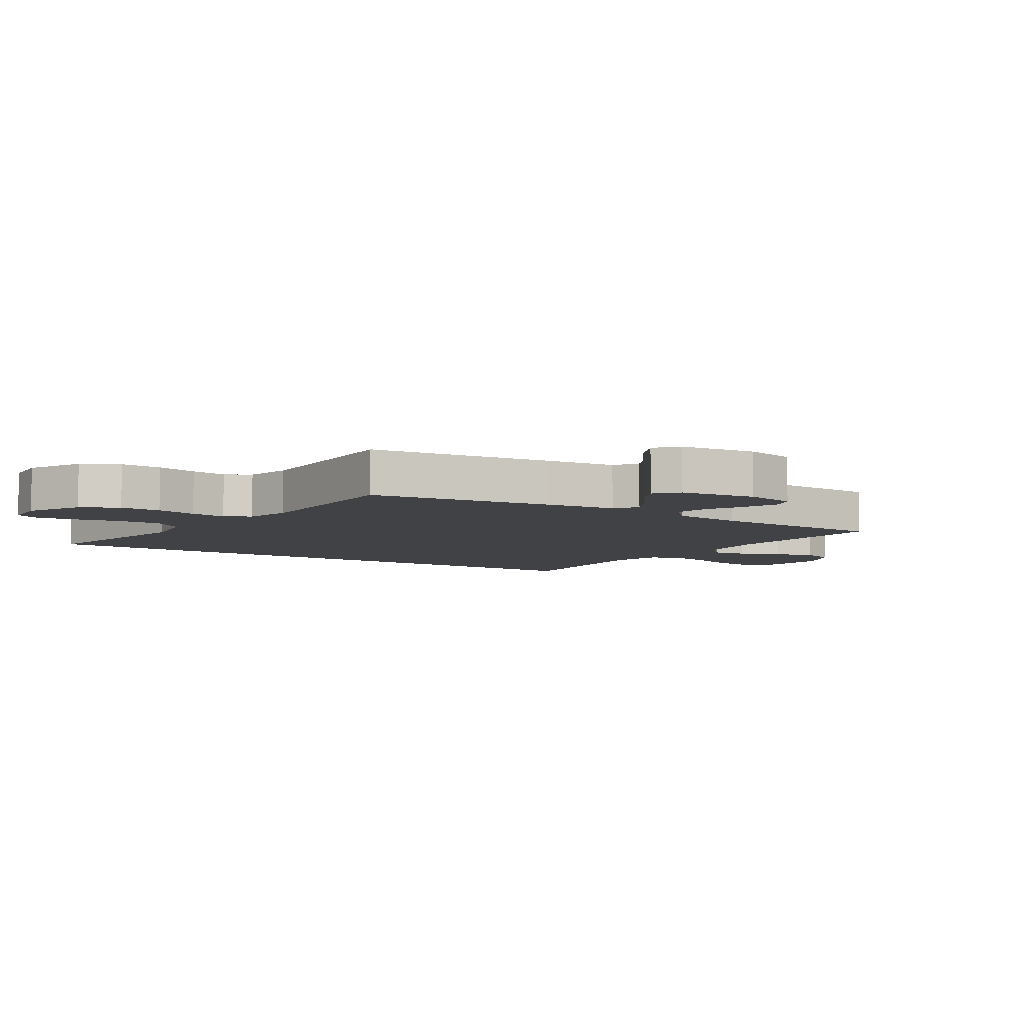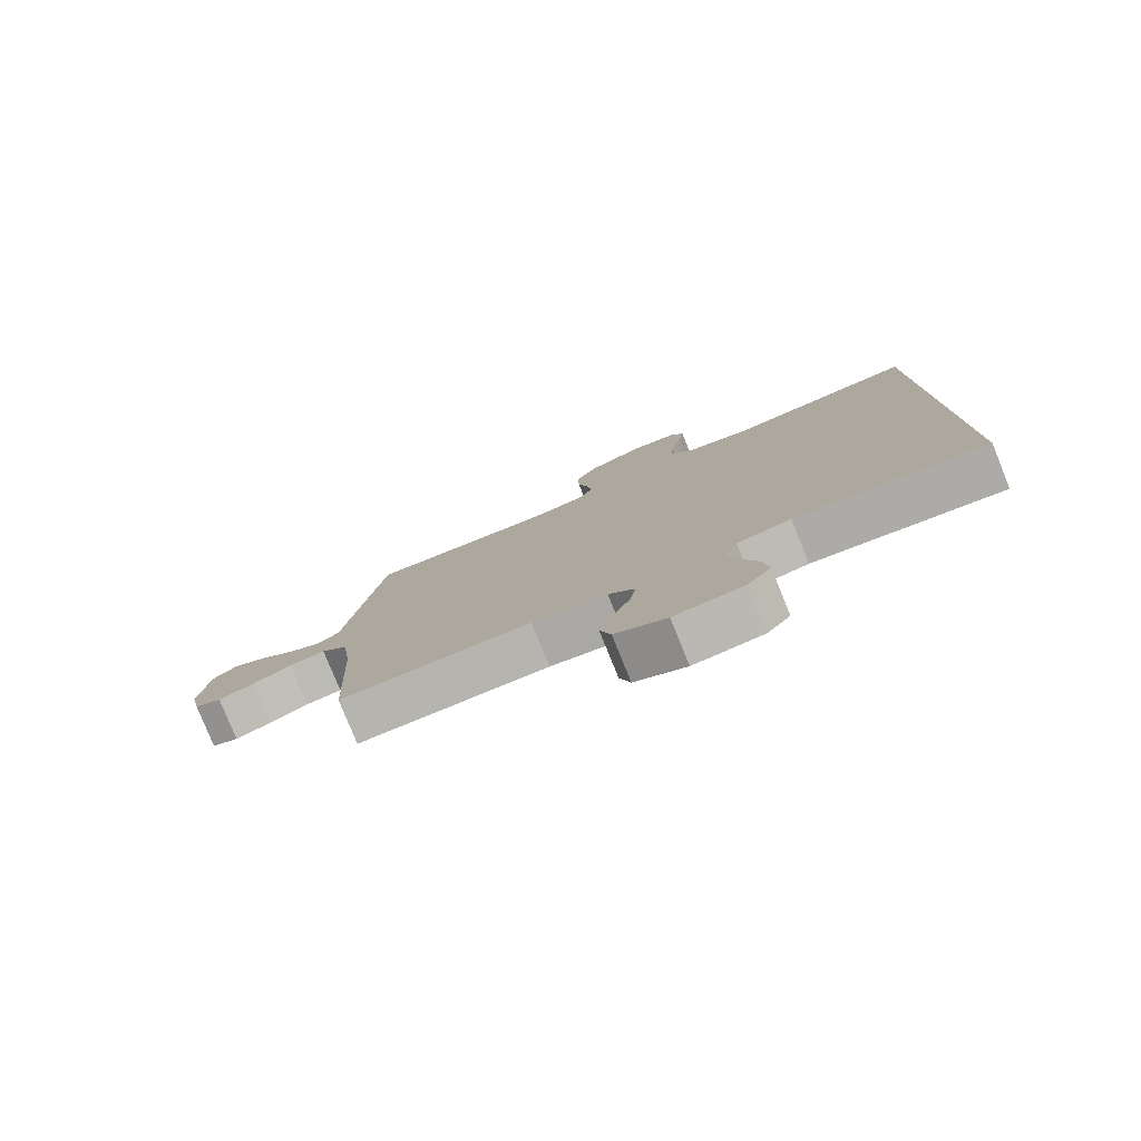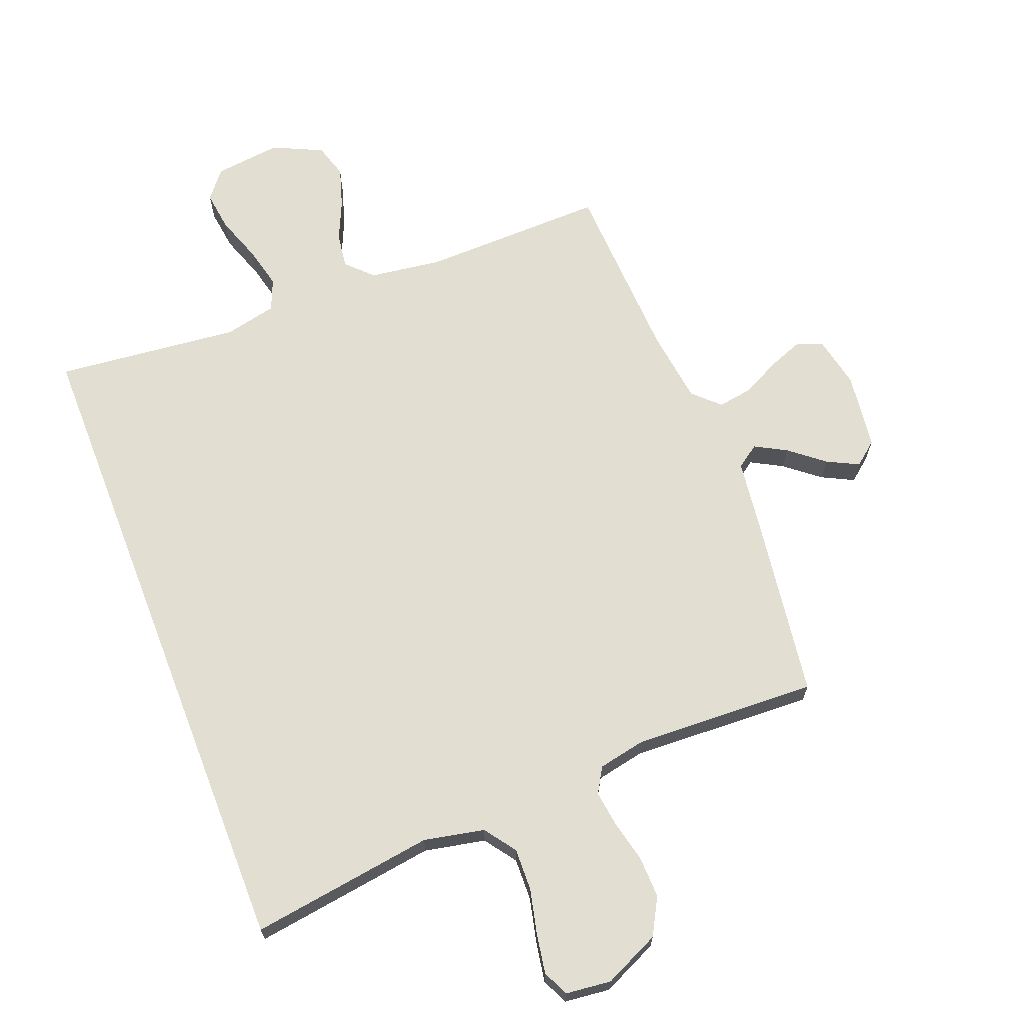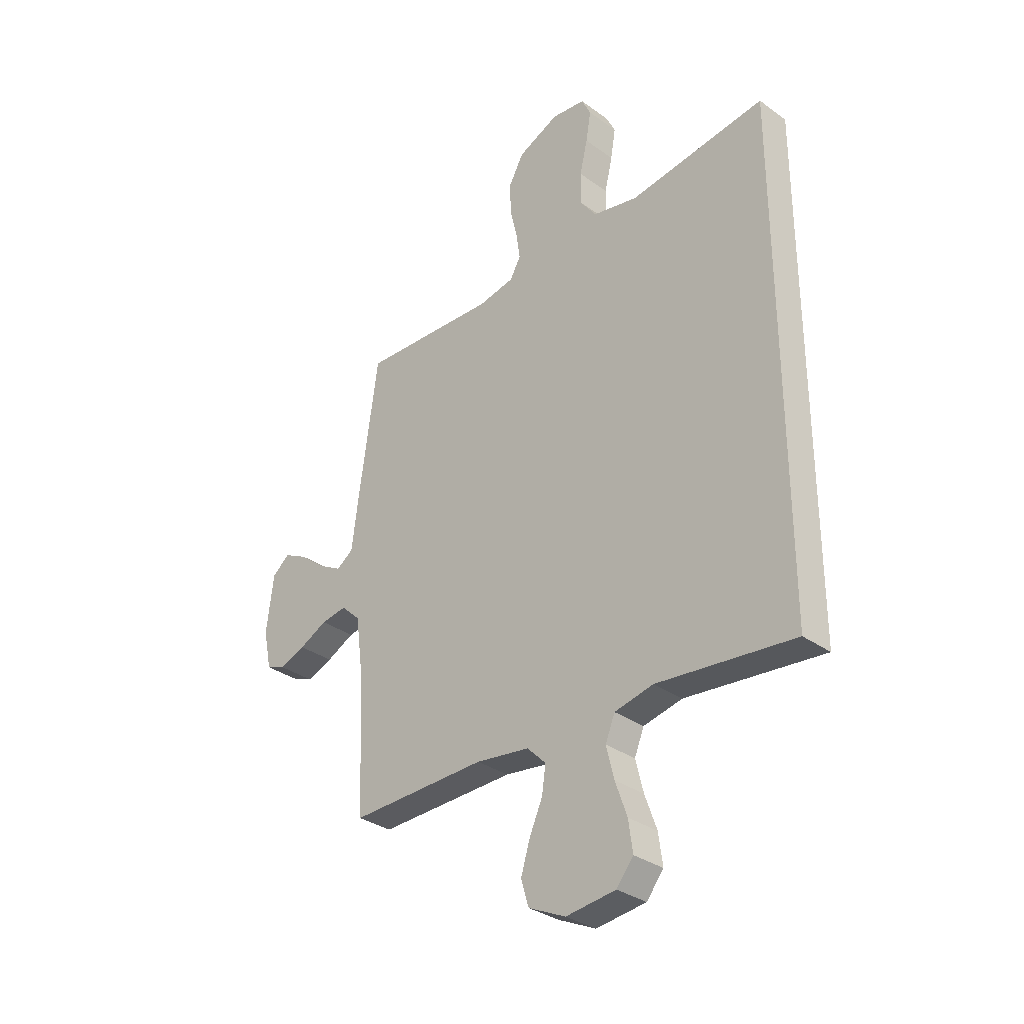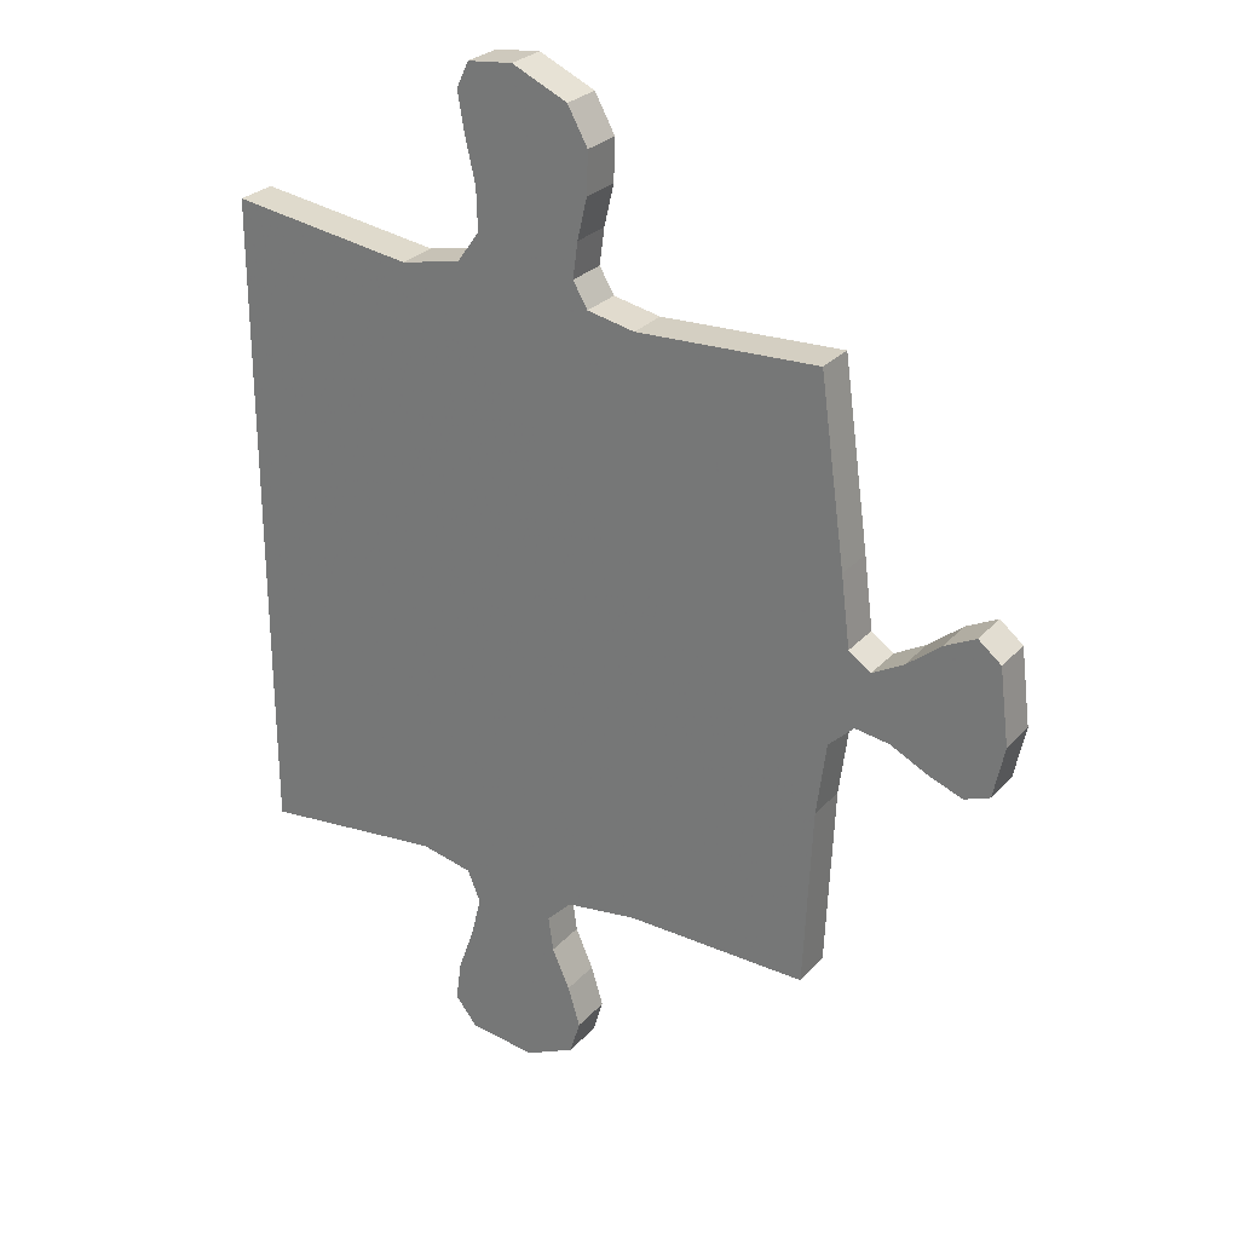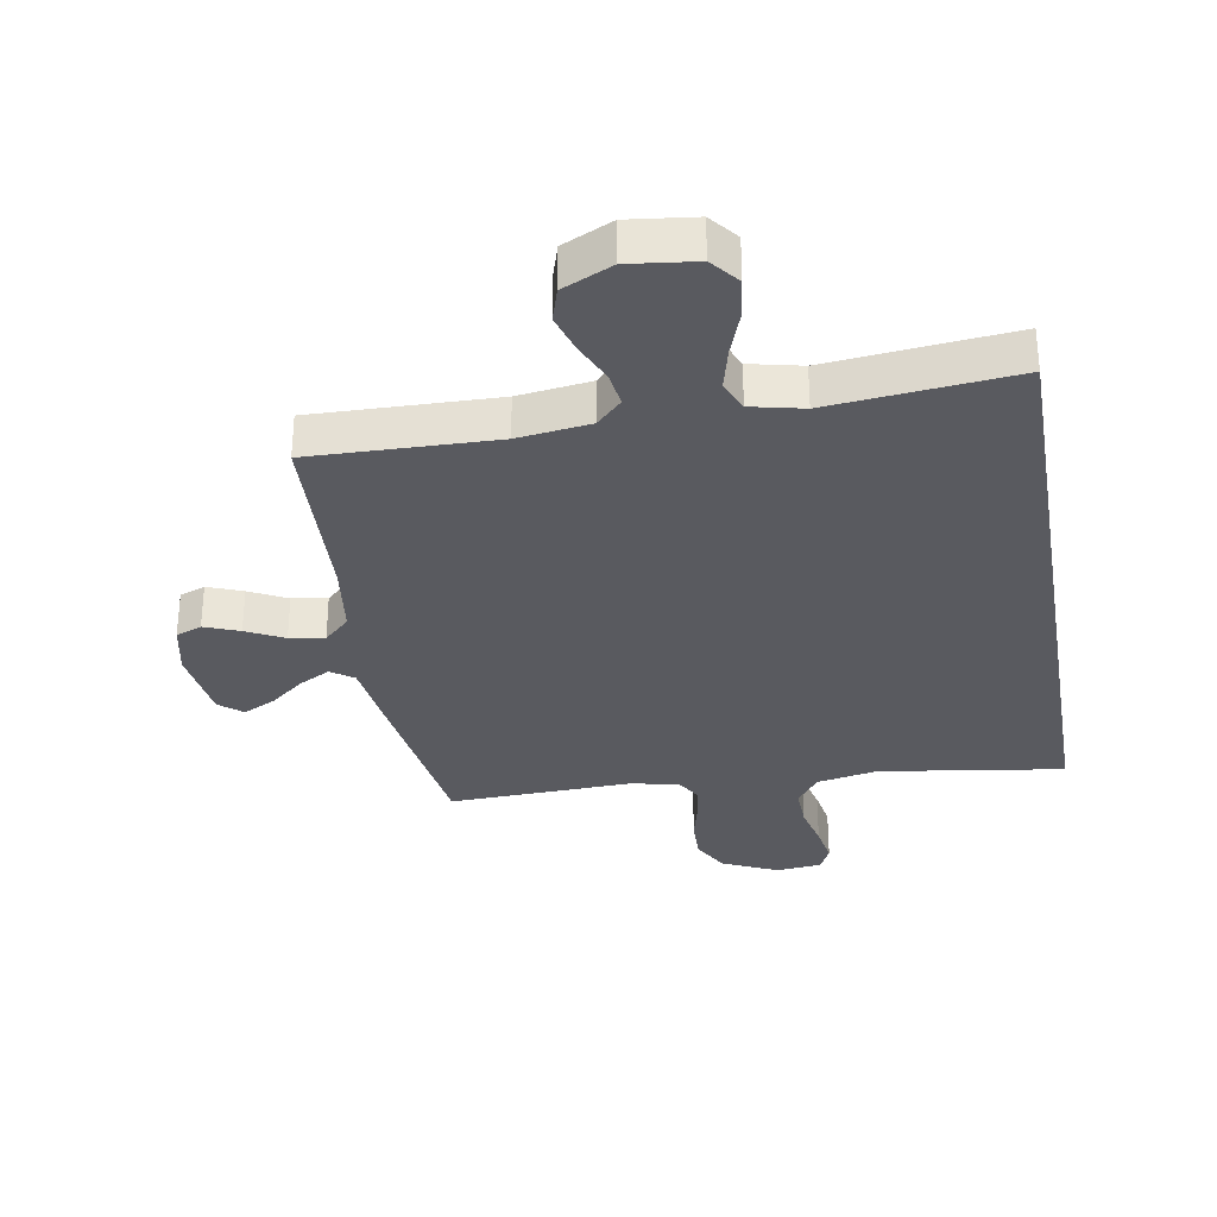
<metadata>
{"format":"obj","ext":"obj","renderer":"f3d","projection":"perspective","resolution":1024,"background":"white","views":[{"elev":-6.2,"azim":56.0,"up":"+Y"},{"elev":-79.7,"azim":-157.9,"up":"+Z"},{"elev":67.5,"azim":-21.2,"up":"+Y"},{"elev":-32.4,"azim":-135.1,"up":"+Z"},{"elev":27.3,"azim":32.2,"up":"+Z"},{"elev":-31.9,"azim":-170.3,"up":"+Y"}]}
</metadata>
<code>
v 0.5 0.07 0.5
v 0.542 0.07 0.2
v 0.557 0.07 0.083
v 0.594 0.07 0.057
v 0.645 0.07 0.085
v 0.701 0.07 0.13
v 0.753 0.07 0.156
v 0.791 0.07 0.125
v 0.807 0.07 0
v 0.789 0.07 -0.085
v 0.747 0.07 -0.101
v 0.69 0.07 -0.079
v 0.629 0.07 -0.048
v 0.572 0.07 -0.039
v 0.53 0.07 -0.079
v 0.514 0.07 -0.2
v 0.5 0.07 -0.5
v 0.2 0.07 -0.493
v 0.082 0.07 -0.509
v 0.041 0.07 -0.55
v 0.049 0.07 -0.607
v 0.078 0.07 -0.672
v 0.098 0.07 -0.737
v 0.081 0.07 -0.793
v 0 0.07 -0.831
v -0.109 0.07 -0.818
v -0.146 0.07 -0.772
v -0.137 0.07 -0.706
v -0.111 0.07 -0.633
v -0.094 0.07 -0.564
v -0.115 0.07 -0.513
v -0.2 0.07 -0.494
v -0.5 0.07 -0.525
v -0.5 0.07 0.558
v -0.2 0.07 0.514
v -0.101 0.07 0.534
v -0.064 0.07 0.585
v -0.066 0.07 0.654
v -0.083 0.07 0.727
v -0.094 0.07 0.792
v -0.074 0.07 0.834
v 0 0.07 0.842
v 0.091 0.07 0.8
v 0.124 0.07 0.74
v 0.122 0.07 0.672
v 0.106 0.07 0.604
v 0.098 0.07 0.545
v 0.122 0.07 0.504
v 0.2 0.07 0.488
v 0.5 0 0.5
v 0.542 0 0.2
v 0.557 0 0.083
v 0.594 0 0.057
v 0.645 0 0.085
v 0.701 0 0.13
v 0.753 0 0.156
v 0.791 0 0.125
v 0.807 0 0
v 0.789 0 -0.085
v 0.747 0 -0.101
v 0.69 0 -0.079
v 0.629 0 -0.048
v 0.572 0 -0.039
v 0.53 0 -0.079
v 0.514 0 -0.2
v 0.5 0 -0.5
v 0.2 0 -0.493
v 0.082 0 -0.509
v 0.041 0 -0.55
v 0.049 0 -0.607
v 0.078 0 -0.672
v 0.098 0 -0.737
v 0.081 0 -0.793
v 0 0 -0.831
v -0.109 0 -0.818
v -0.146 0 -0.772
v -0.137 0 -0.706
v -0.111 0 -0.633
v -0.094 0 -0.564
v -0.115 0 -0.513
v -0.2 0 -0.494
v -0.5 0 -0.525
v -0.5 0 0.558
v -0.2 0 0.514
v -0.101 0 0.534
v -0.064 0 0.585
v -0.066 0 0.654
v -0.083 0 0.727
v -0.094 0 0.792
v -0.074 0 0.834
v 0 0 0.842
v 0.091 0 0.8
v 0.124 0 0.74
v 0.122 0 0.672
v 0.106 0 0.604
v 0.098 0 0.545
v 0.122 0 0.504
v 0.2 0 0.488
f 43 44 45 46
f 43 46 47
f 42 43 47
f 41 42 47
f 38 39 40 41
f 38 41 47 48
f 32 33 34 35
f 31 32 35 36
f 30 31 36 37
f 26 27 28 29
f 26 29 30
f 25 26 30
f 21 22 23 24
f 21 24 25 30
f 16 17 18
f 15 16 18 19
f 10 11 12 13
f 8 9 10 13
f 8 13 14
f 5 6 7 8
f 4 5 8 14
f 3 4 14 15
f 49 1 2 3
f 48 49 3 15
f 37 38 48 15
f 30 37 15 19
f 20 21 30
f 19 20 30
f 95 94 93 92
f 96 95 92
f 96 92 91
f 96 91 90
f 90 89 88 87
f 97 96 90 87
f 84 83 82 81
f 85 84 81 80
f 86 85 80 79
f 78 77 76 75
f 79 78 75
f 79 75 74
f 73 72 71 70
f 79 74 73 70
f 67 66 65
f 68 67 65 64
f 62 61 60 59
f 62 59 58 57
f 63 62 57
f 57 56 55 54
f 63 57 54 53
f 64 63 53 52
f 52 51 50 98
f 64 52 98 97
f 64 97 87 86
f 68 64 86 79
f 79 70 69
f 79 69 68
f 1 50 51 2
f 2 51 52 3
f 3 52 53 4
f 4 53 54 5
f 5 54 55 6
f 6 55 56 7
f 7 56 57 8
f 8 57 58 9
f 9 58 59 10
f 10 59 60 11
f 11 60 61 12
f 12 61 62 13
f 13 62 63 14
f 14 63 64 15
f 15 64 65 16
f 16 65 66 17
f 17 66 67 18
f 18 67 68 19
f 19 68 69 20
f 20 69 70 21
f 21 70 71 22
f 22 71 72 23
f 23 72 73 24
f 24 73 74 25
f 25 74 75 26
f 26 75 76 27
f 27 76 77 28
f 28 77 78 29
f 29 78 79 30
f 30 79 80 31
f 31 80 81 32
f 32 81 82 33
f 33 82 83 34
f 34 83 84 35
f 35 84 85 36
f 36 85 86 37
f 37 86 87 38
f 38 87 88 39
f 39 88 89 40
f 40 89 90 41
f 41 90 91 42
f 42 91 92 43
f 43 92 93 44
f 44 93 94 45
f 45 94 95 46
f 46 95 96 47
f 47 96 97 48
f 48 97 98 49
f 49 98 50 1

</code>
